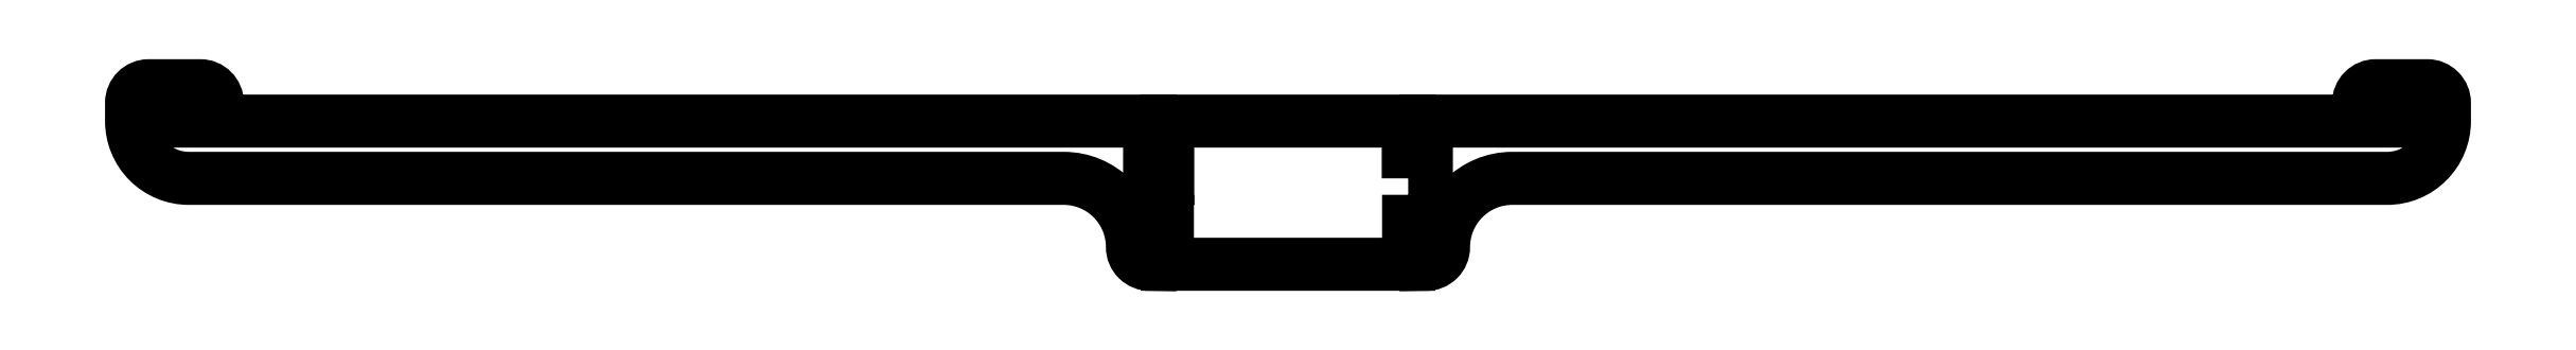
<metadata>
{"format":"dxf","ext":"dxf","renderer":"ezdxf+matplotlib","layout":"modelspace","background":"white","min_lineweight":24,"dpi":150}
</metadata>
<code>
0
SECTION
2
ENTITIES
0
LWPOLYLINE
8
0
90
36
70
1
43
0
10
21
20
-13.17
10
21
20
-3.175
10
-21
20
-3.175
10
-21
20
-13.17
10
-24.18
20
-13.17
10
-24.18
20
-3.175
10
-194.5
20
-3.175
10
-194.5
20
0
10
-187
20
2.22e-15
42
0.4142
10
-190
20
3
10
-199
20
3
42
0.4142
10
-202
20
1.659e-14
10
-202
20
-3.175
42
0.4142
10
-192
20
-13.18
10
-39.18
20
-13.17
42
-0.4142
10
-27.18
20
-25.18
42
0.4201
10
-24.12
20
-28.17
10
-24.12
20
-20.68
10
-21.06
20
-20.68
10
-21.06
20
-28.18
10
21.06
20
-28.18
10
21.06
20
-20.68
10
24.12
20
-20.68
10
24.12
20
-28.17
42
0.4201
10
27.18
20
-25.18
42
-0.4142
10
39.18
20
-13.18
10
192
20
-13.18
42
0.4142
10
202
20
-3.175
10
202
20
1.776e-14
42
0.4142
10
199
20
3
10
190
20
3
42
0.4142
10
187
20
2.587e-15
10
194.5
20
0
10
194.5
20
-3.175
10
24.18
20
-3.175
10
24.18
20
-13.17
0
ENDSEC
0
EOF

</code>
